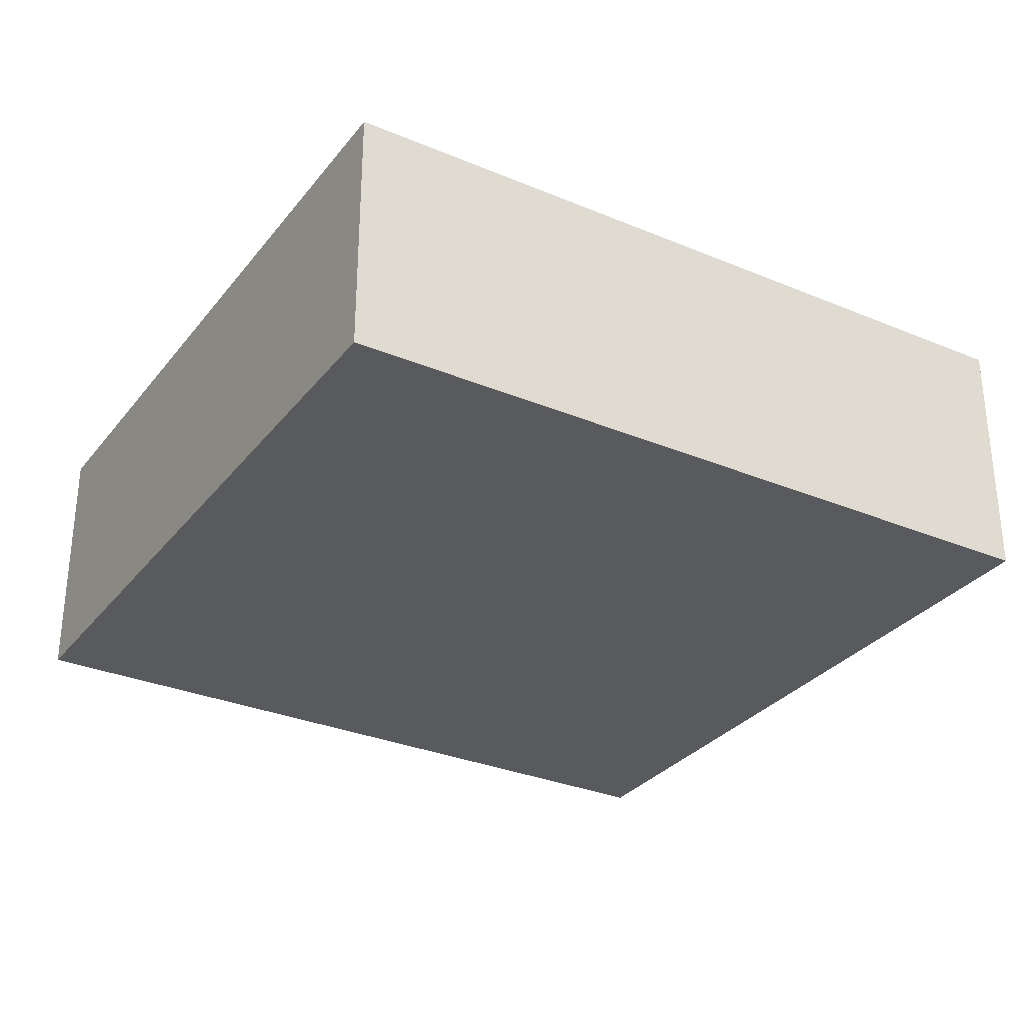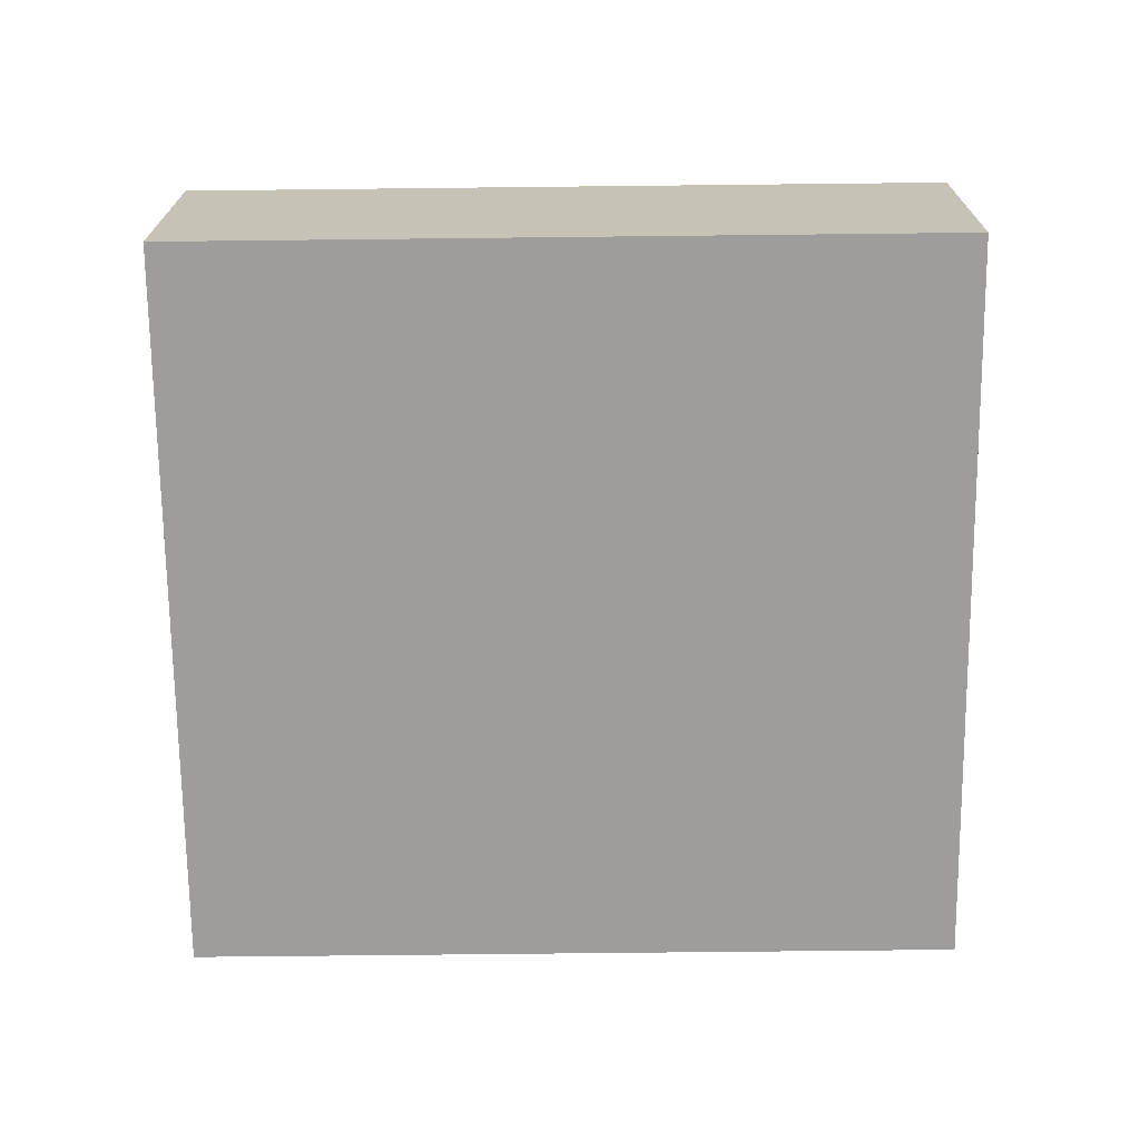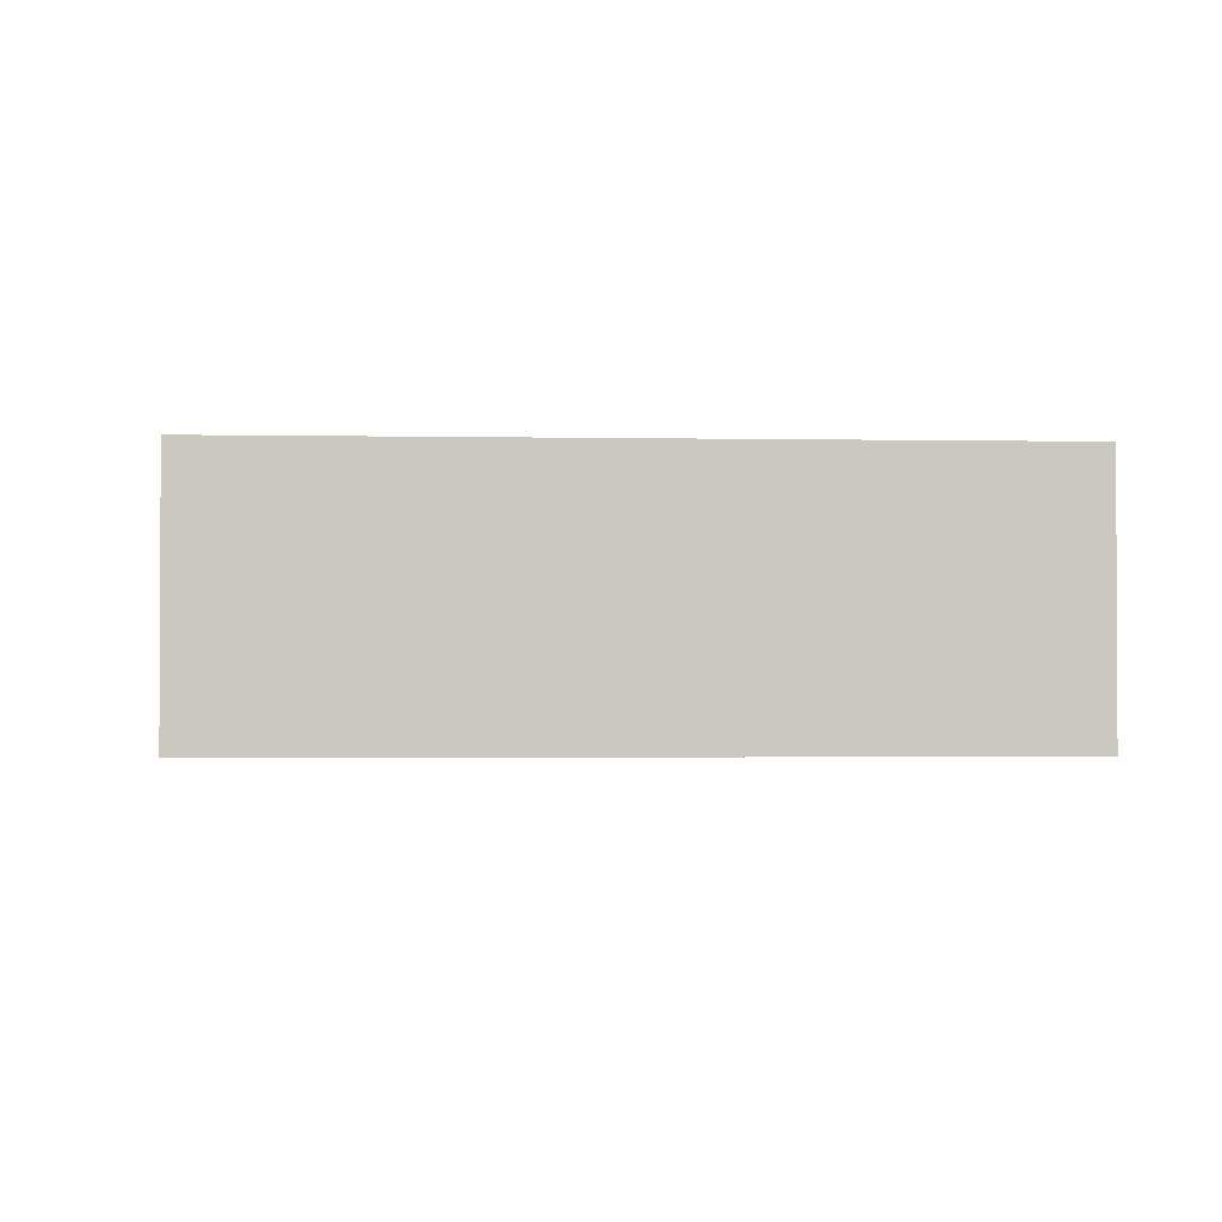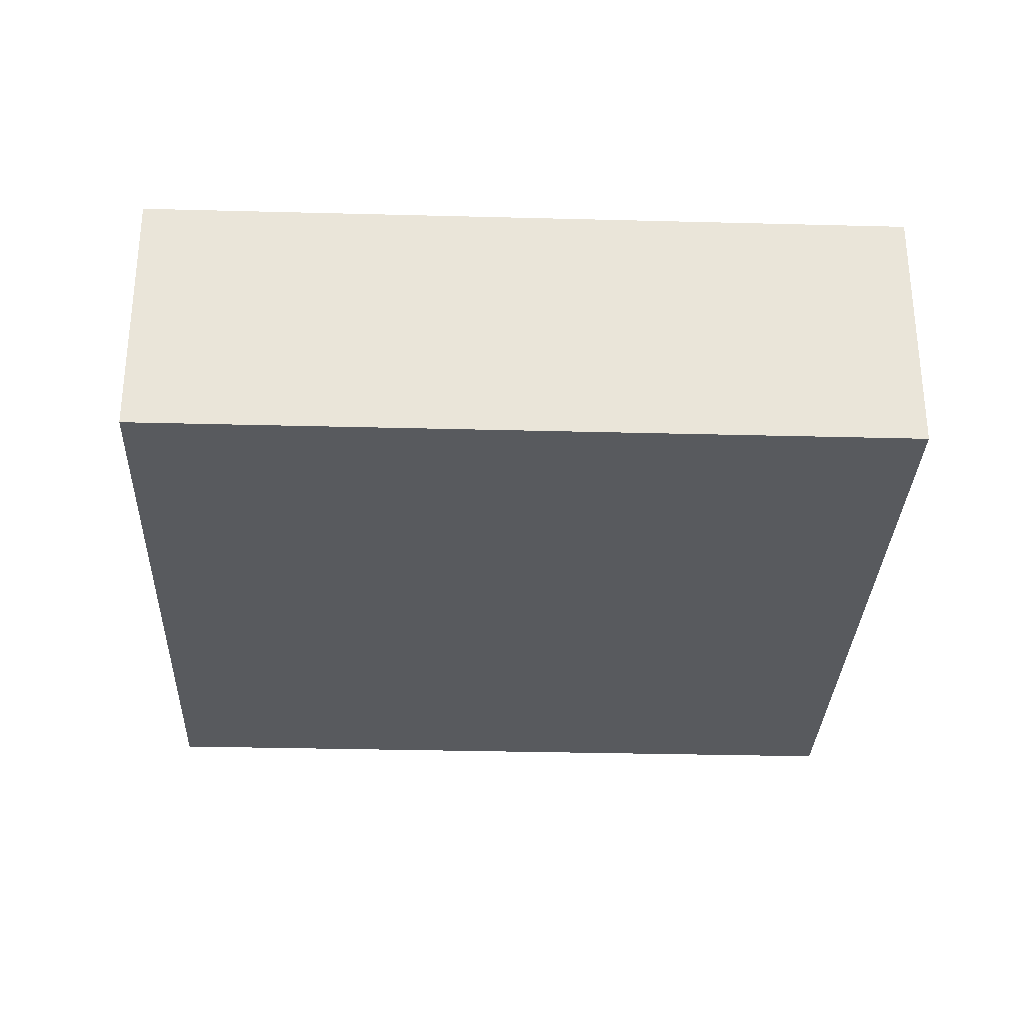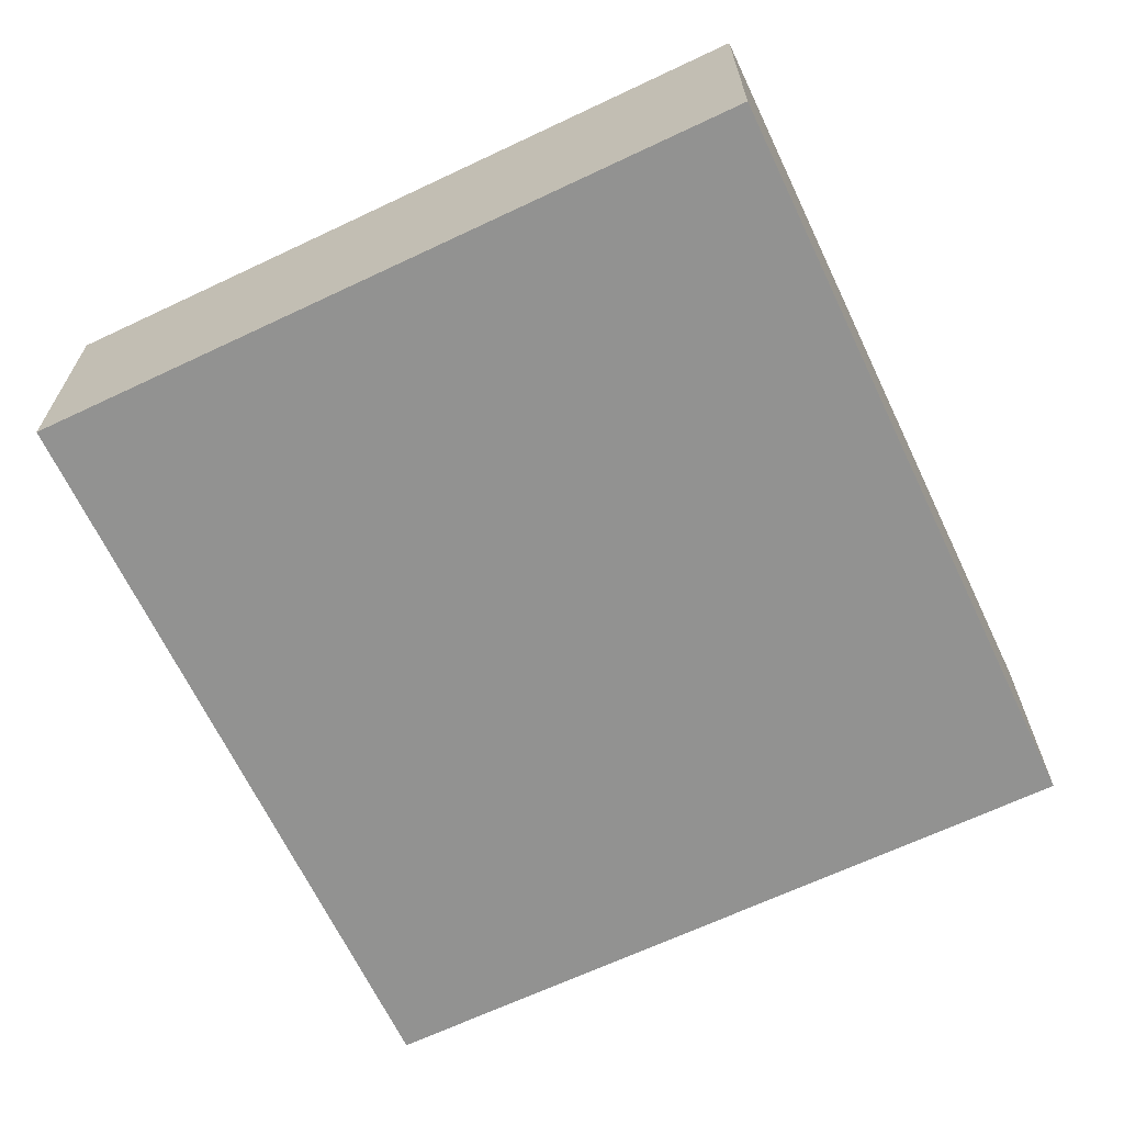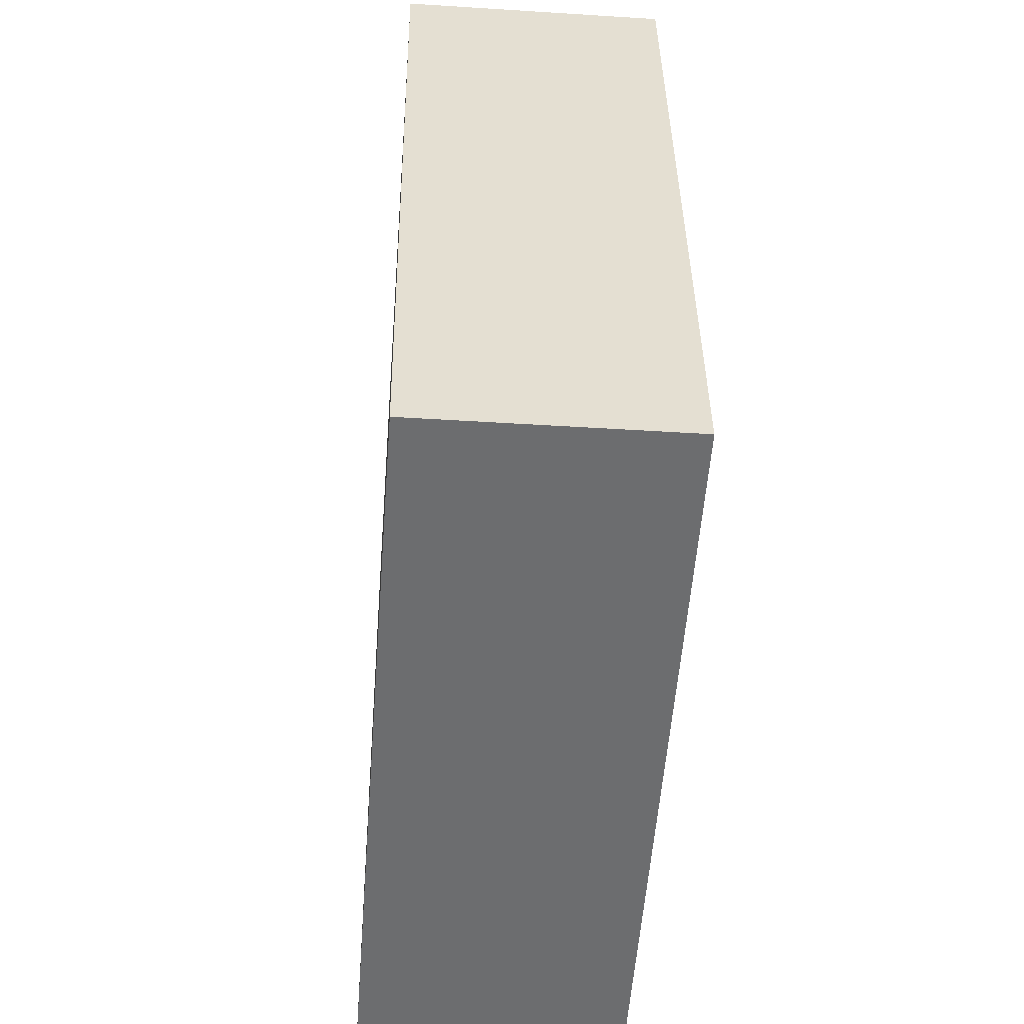
<metadata>
{"format":"obj","ext":"obj","renderer":"f3d","projection":"perspective","resolution":1024,"background":"white","views":[{"elev":-30.7,"azim":68.8,"up":"+Y"},{"elev":-70.7,"azim":100.5,"up":"+Y"},{"elev":-1.7,"azim":95.6,"up":"+Y"},{"elev":-30.8,"azim":-82.3,"up":"+Y"},{"elev":-66.2,"azim":35.3,"up":"+Y"},{"elev":-44.0,"azim":-94.3,"up":"+Z"}]}
</metadata>
<code>
v  4.206 1.493 -0.732
v  4.975 -2.259e-16 3.69
v  4.206 4.482e-17 -0.732
v  4.975 1.493 3.69
v  0 1.493 9.142e-17
v  0.769 1.493 4.422
v  0 0 0
v  0.769 -2.708e-16 4.422
g defaultobject
f 1 2 3
f 2 1 4
f 4 5 6
f 5 4 1
f 6 7 8
f 7 6 5
f 5 3 7
f 3 5 1
f 7 2 8
f 2 7 3
f 4 8 2
f 8 4 6

</code>
